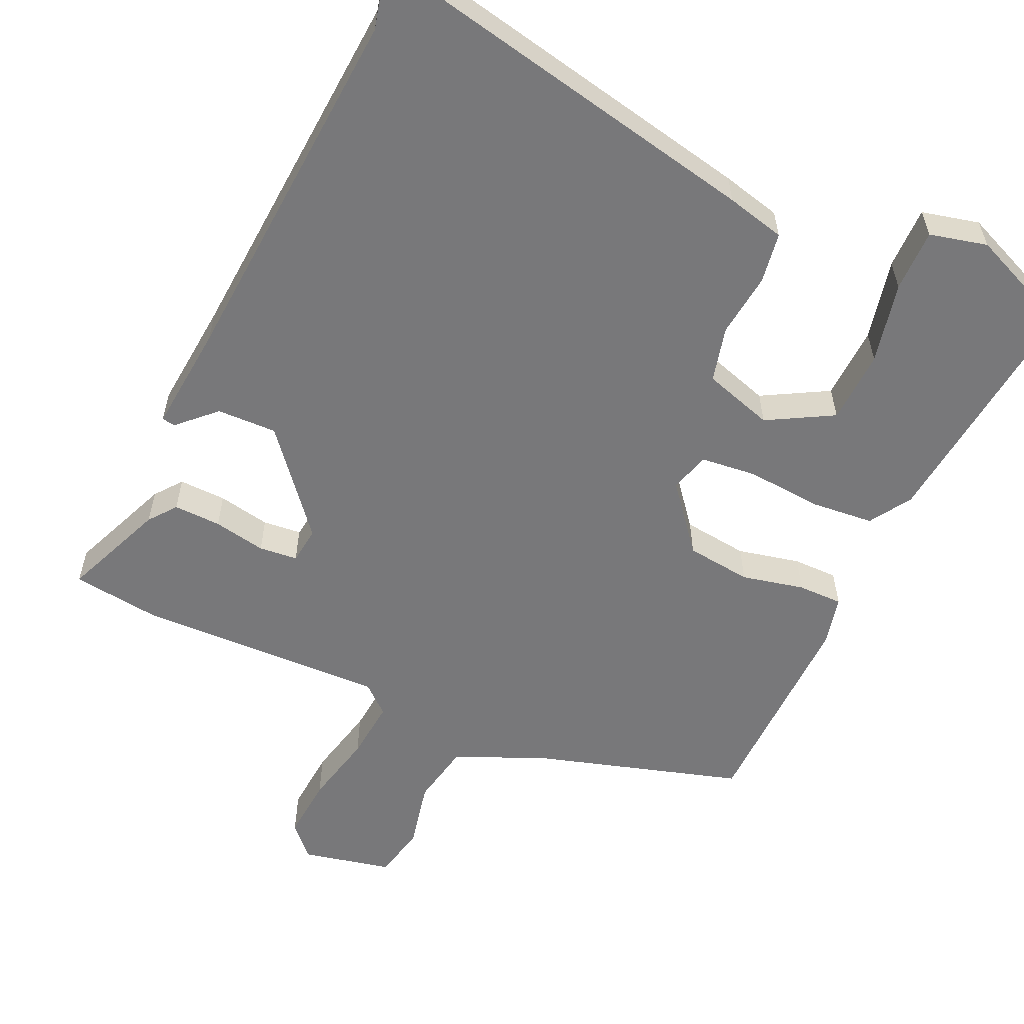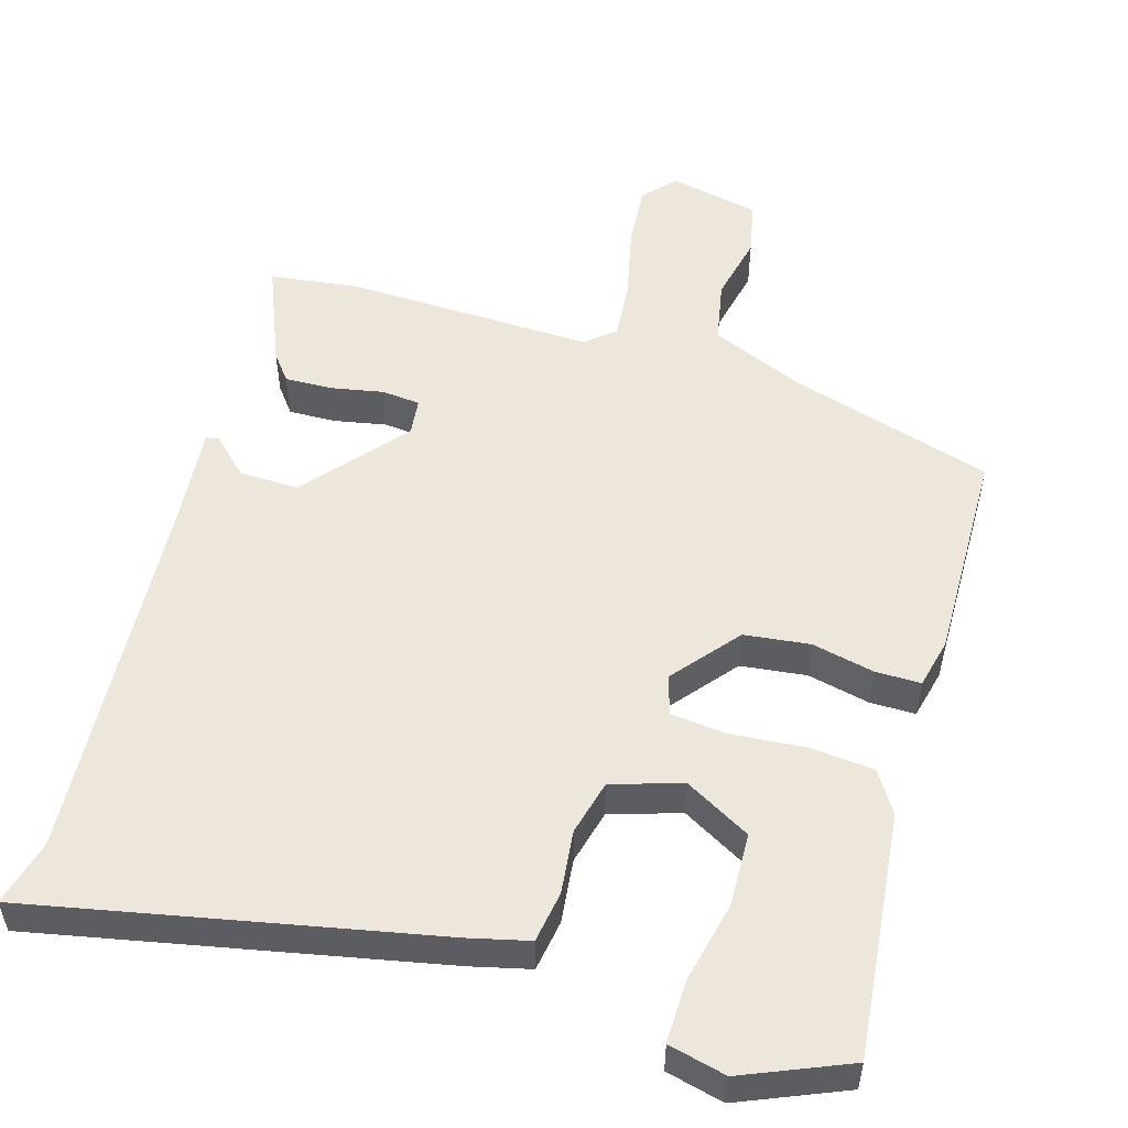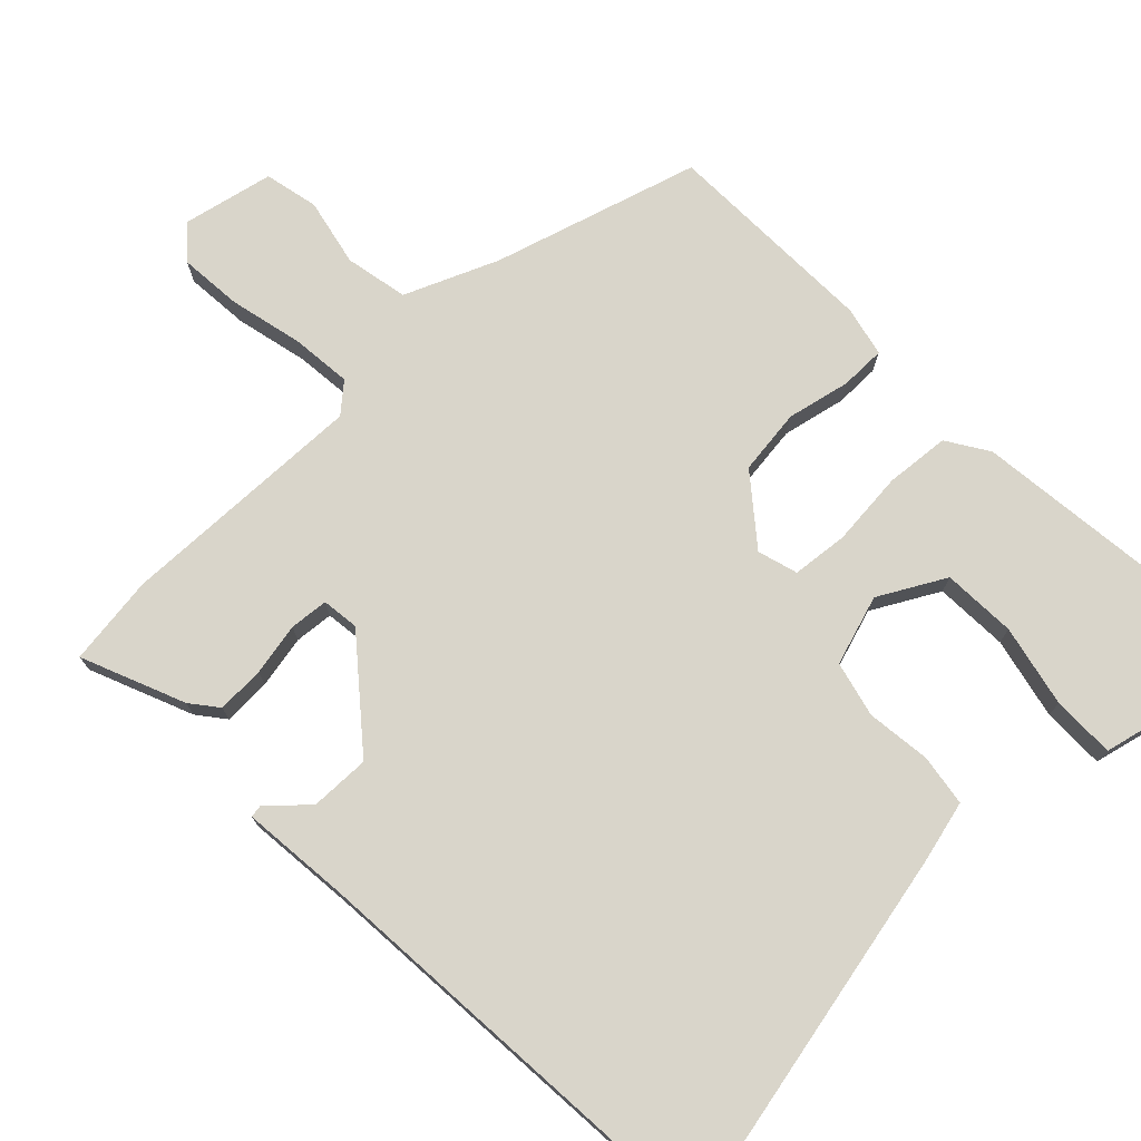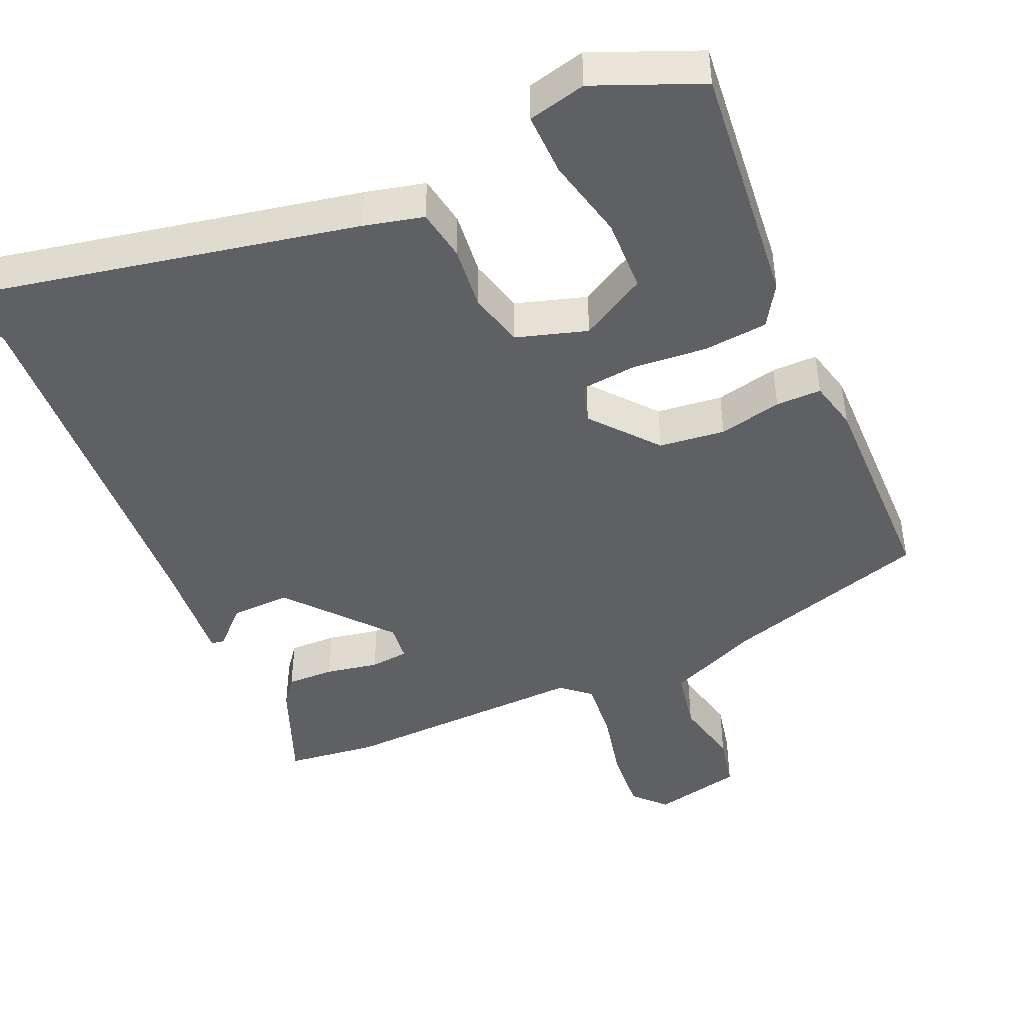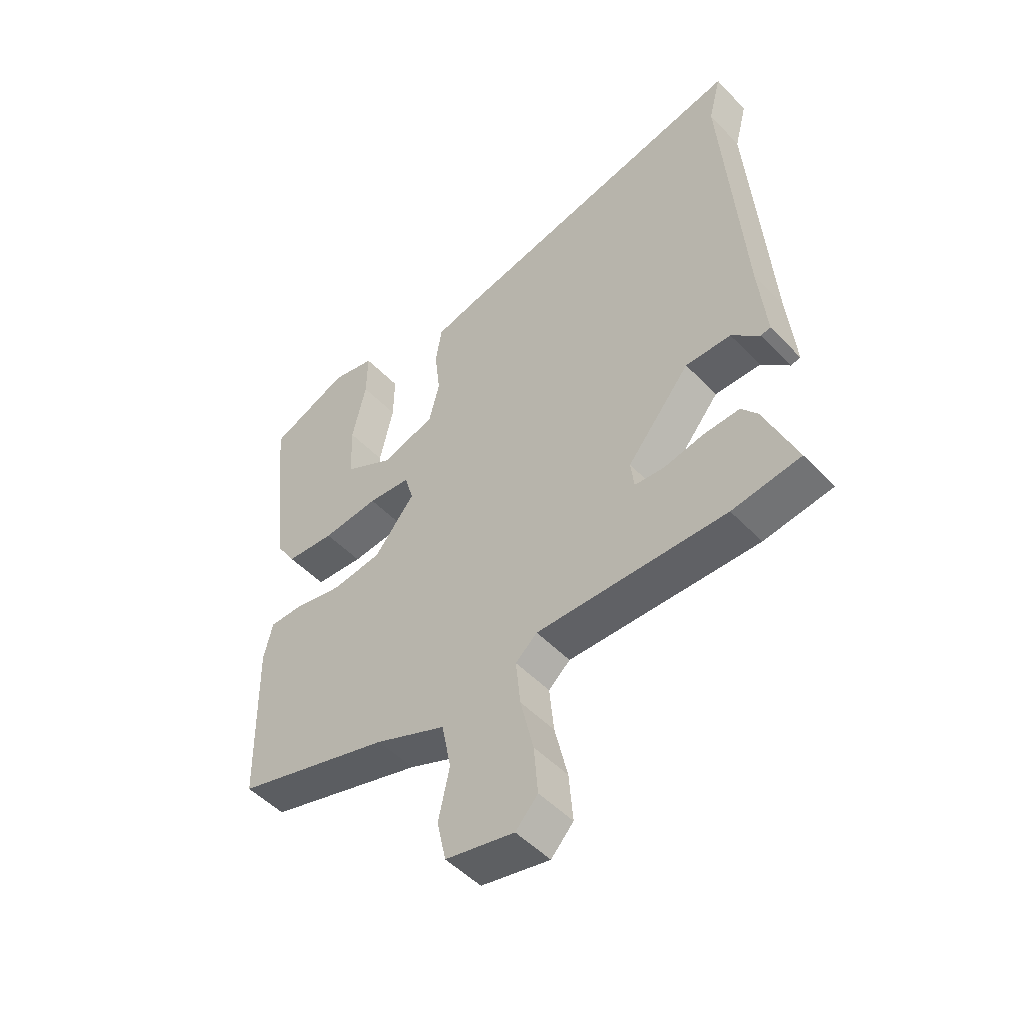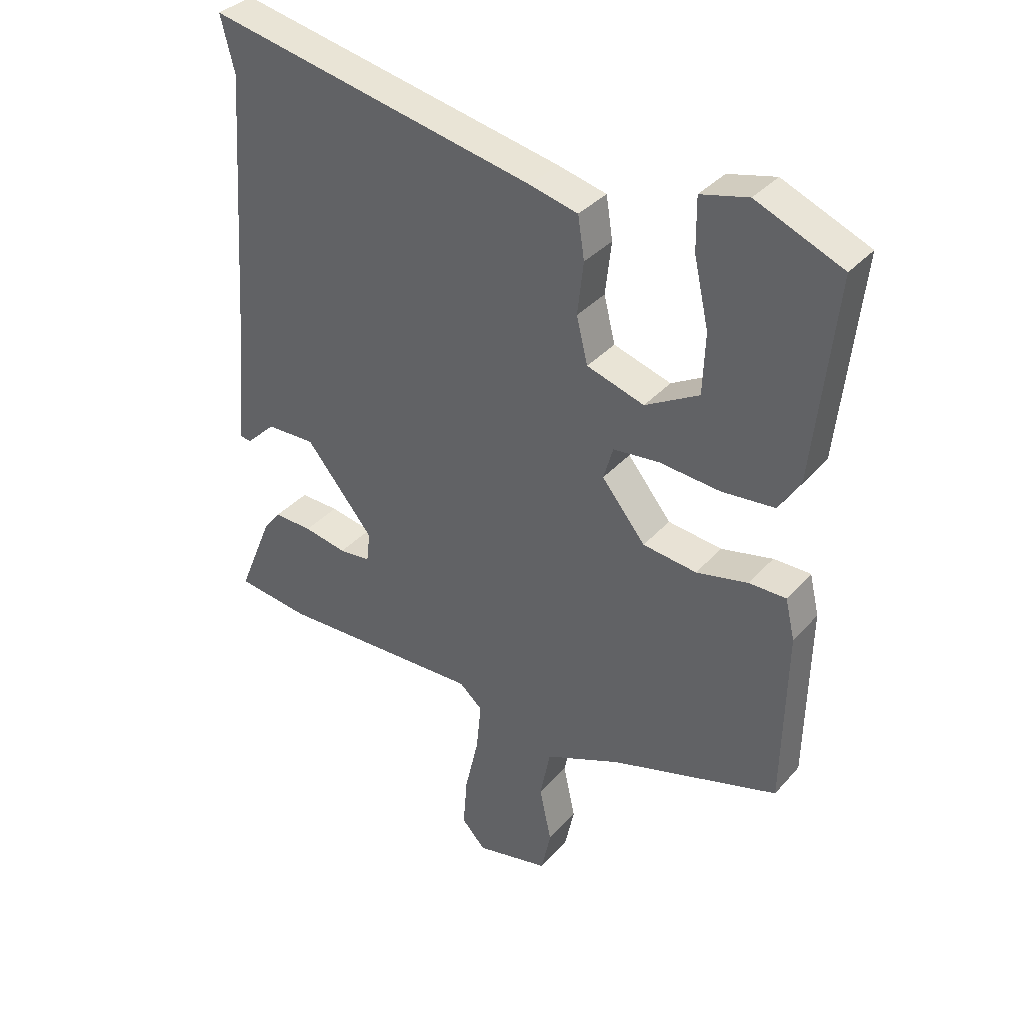
<metadata>
{"format":"obj","ext":"obj","renderer":"f3d","projection":"perspective","resolution":1024,"background":"white","views":[{"elev":-57.5,"azim":-24.5,"up":"+Y"},{"elev":52.8,"azim":16.6,"up":"+Y"},{"elev":74.5,"azim":-44.2,"up":"+Y"},{"elev":-44.3,"azim":24.1,"up":"+Y"},{"elev":-50.4,"azim":-138.2,"up":"+Z"},{"elev":35.6,"azim":35.4,"up":"+Z"}]}
</metadata>
<code>
v 0.521 0.07 0.474
v 0.485 0.07 0.138
v 0.449 0.07 0.081
v 0.361 0.07 0.073
v 0.259 0.07 0.082
v 0.182 0.07 0.074
v 0.166 0.07 0.019
v 0.239 0.07 -0.071
v 0.329 0.07 -0.082
v 0.415 0.07 -0.063
v 0.477 0.07 -0.063
v 0.493 0.07 -0.131
v 0.487 0.07 -0.427
v 0.206 0.07 -0.511
v 0.079 0.07 -0.565
v 0.062 0.07 -0.651
v 0.082 0.07 -0.744
v 0.066 0.07 -0.818
v -0.057 0.07 -0.845
v -0.097 0.07 -0.802
v -0.09 0.07 -0.715
v -0.067 0.07 -0.615
v -0.059 0.07 -0.532
v -0.098 0.07 -0.498
v -0.439 0.07 -0.508
v -0.562 0.07 -0.492
v -0.504 0.07 -0.351
v -0.475 0.07 -0.314
v -0.41 0.07 -0.316
v -0.338 0.07 -0.33
v -0.285 0.07 -0.325
v -0.279 0.07 -0.274
v -0.393 0.07 -0.136
v -0.475 0.07 -0.138
v -0.525 0.07 -0.186
v -0.543 0.07 -0.183
v -0.529 0.07 -0.035
v -0.493 0.07 0.473
v -0.516 0.07 0.564
v 0.033 0.07 0.451
v 0.114 0.07 0.431
v 0.125 0.07 0.361
v 0.115 0.07 0.273
v 0.134 0.07 0.197
v 0.23 0.07 0.167
v 0.32 0.07 0.217
v 0.324 0.07 0.318
v 0.299 0.07 0.43
v 0.298 0.07 0.516
v 0.377 0.07 0.535
v 0.521 0 0.474
v 0.485 0 0.138
v 0.449 0 0.081
v 0.361 0 0.073
v 0.259 0 0.082
v 0.182 0 0.074
v 0.166 0 0.019
v 0.239 0 -0.071
v 0.329 0 -0.082
v 0.415 0 -0.063
v 0.477 0 -0.063
v 0.493 0 -0.131
v 0.487 0 -0.427
v 0.206 0 -0.511
v 0.079 0 -0.565
v 0.062 0 -0.651
v 0.082 0 -0.744
v 0.066 0 -0.818
v -0.057 0 -0.845
v -0.097 0 -0.802
v -0.09 0 -0.715
v -0.067 0 -0.615
v -0.059 0 -0.532
v -0.098 0 -0.498
v -0.439 0 -0.508
v -0.562 0 -0.492
v -0.504 0 -0.351
v -0.475 0 -0.314
v -0.41 0 -0.316
v -0.338 0 -0.33
v -0.285 0 -0.325
v -0.279 0 -0.274
v -0.393 0 -0.136
v -0.475 0 -0.138
v -0.525 0 -0.186
v -0.543 0 -0.183
v -0.529 0 -0.035
v -0.493 0 0.473
v -0.516 0 0.564
v 0.033 0 0.451
v 0.114 0 0.431
v 0.125 0 0.361
v 0.115 0 0.273
v 0.134 0 0.197
v 0.23 0 0.167
v 0.32 0 0.217
v 0.324 0 0.318
v 0.299 0 0.43
v 0.298 0 0.516
v 0.377 0 0.535
f 47 48 49 50
f 46 47 50 1
f 40 41 42 43
f 38 39 40 43
f 37 38 43 44
f 34 35 36 37
f 33 34 37 44
f 32 33 44 45
f 27 28 29 30
f 27 30 31
f 24 25 26 27
f 24 27 31
f 23 24 31 32
f 19 20 21 22
f 19 22 23
f 16 17 18 19
f 15 16 19 23
f 14 15 23 32
f 9 10 11 12
f 8 9 12 13
f 7 8 13 14
f 2 3 4 5
f 46 1 2 5
f 46 5 6
f 45 46 6
f 32 45 6
f 7 14 32
f 6 7 32
f 100 99 98 97
f 51 100 97 96
f 93 92 91 90
f 93 90 89 88
f 94 93 88 87
f 87 86 85 84
f 94 87 84 83
f 95 94 83 82
f 80 79 78 77
f 81 80 77
f 77 76 75 74
f 81 77 74
f 82 81 74 73
f 72 71 70 69
f 73 72 69
f 69 68 67 66
f 73 69 66 65
f 82 73 65 64
f 62 61 60 59
f 63 62 59 58
f 64 63 58 57
f 55 54 53 52
f 55 52 51 96
f 56 55 96
f 56 96 95
f 56 95 82
f 82 64 57
f 82 57 56
f 1 51 52 2
f 2 52 53 3
f 3 53 54 4
f 4 54 55 5
f 5 55 56 6
f 6 56 57 7
f 7 57 58 8
f 8 58 59 9
f 9 59 60 10
f 10 60 61 11
f 11 61 62 12
f 12 62 63 13
f 13 63 64 14
f 14 64 65 15
f 15 65 66 16
f 16 66 67 17
f 17 67 68 18
f 18 68 69 19
f 19 69 70 20
f 20 70 71 21
f 21 71 72 22
f 22 72 73 23
f 23 73 74 24
f 24 74 75 25
f 25 75 76 26
f 26 76 77 27
f 27 77 78 28
f 28 78 79 29
f 29 79 80 30
f 30 80 81 31
f 31 81 82 32
f 32 82 83 33
f 33 83 84 34
f 34 84 85 35
f 35 85 86 36
f 36 86 87 37
f 37 87 88 38
f 38 88 89 39
f 39 89 90 40
f 40 90 91 41
f 41 91 92 42
f 42 92 93 43
f 43 93 94 44
f 44 94 95 45
f 45 95 96 46
f 46 96 97 47
f 47 97 98 48
f 48 98 99 49
f 49 99 100 50
f 50 100 51 1

</code>
